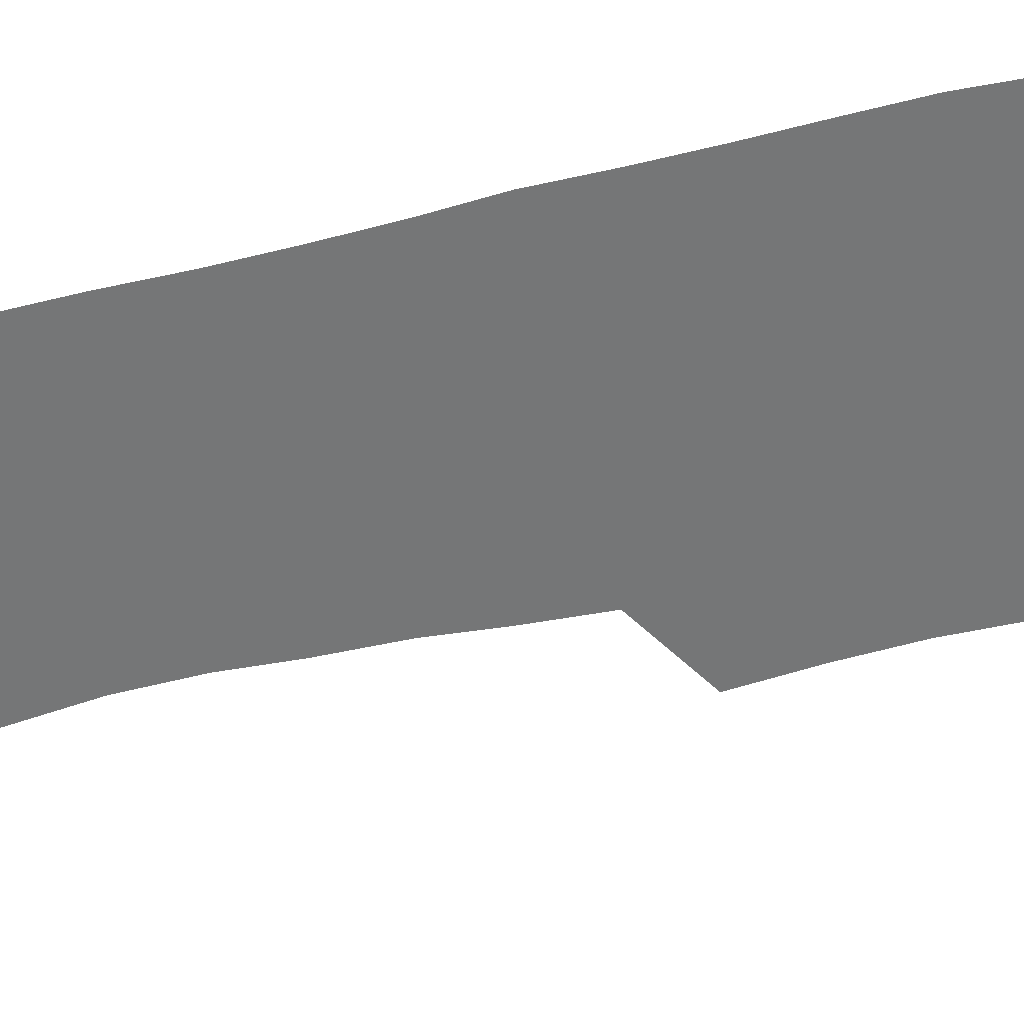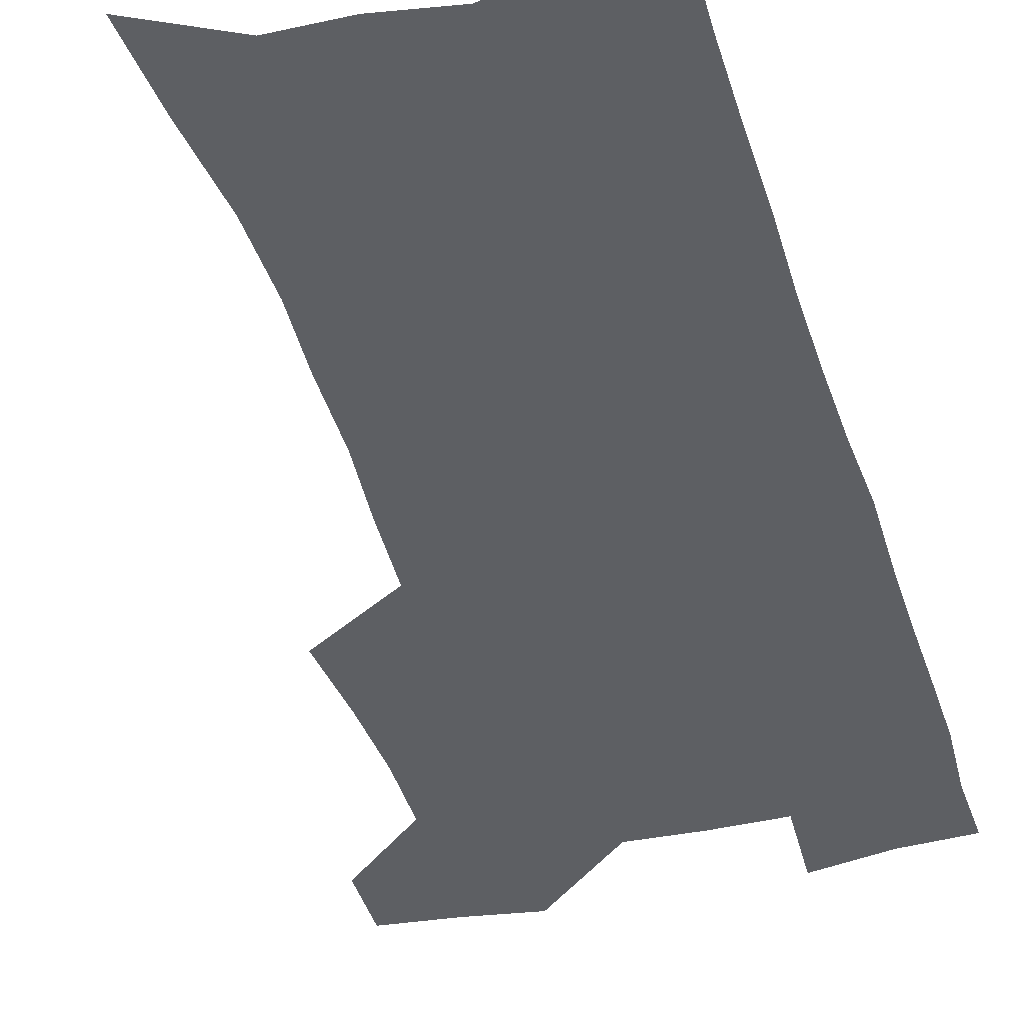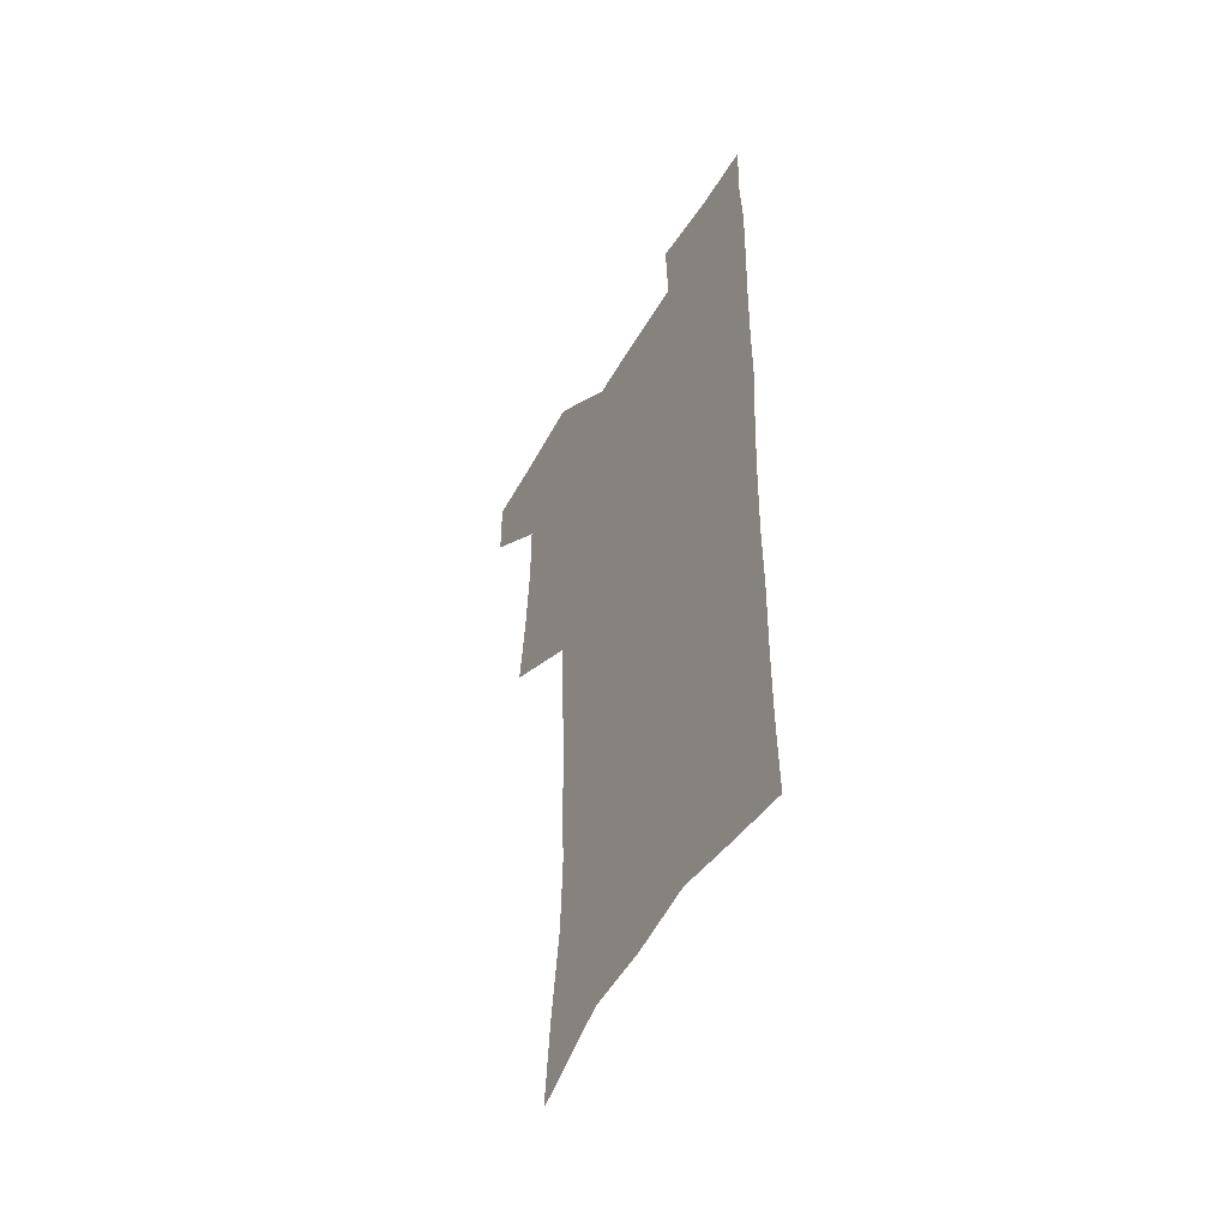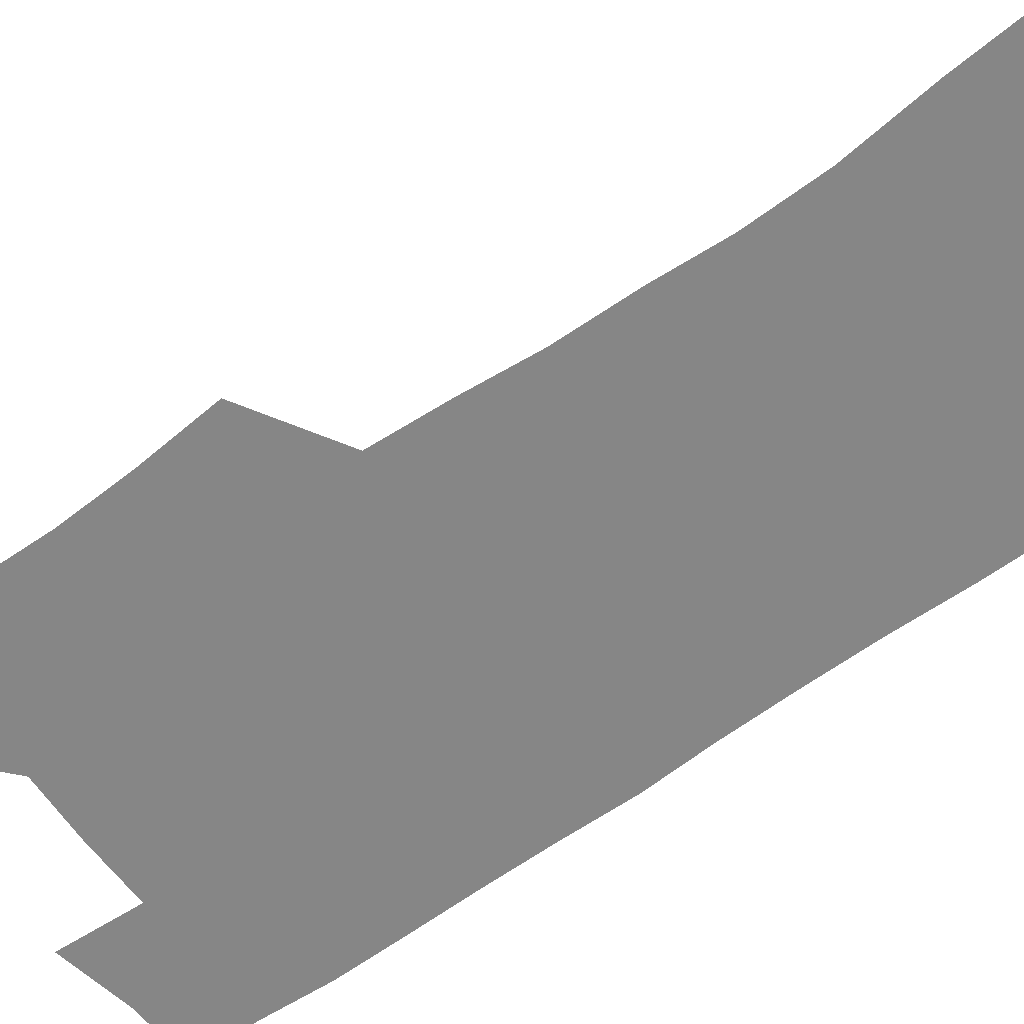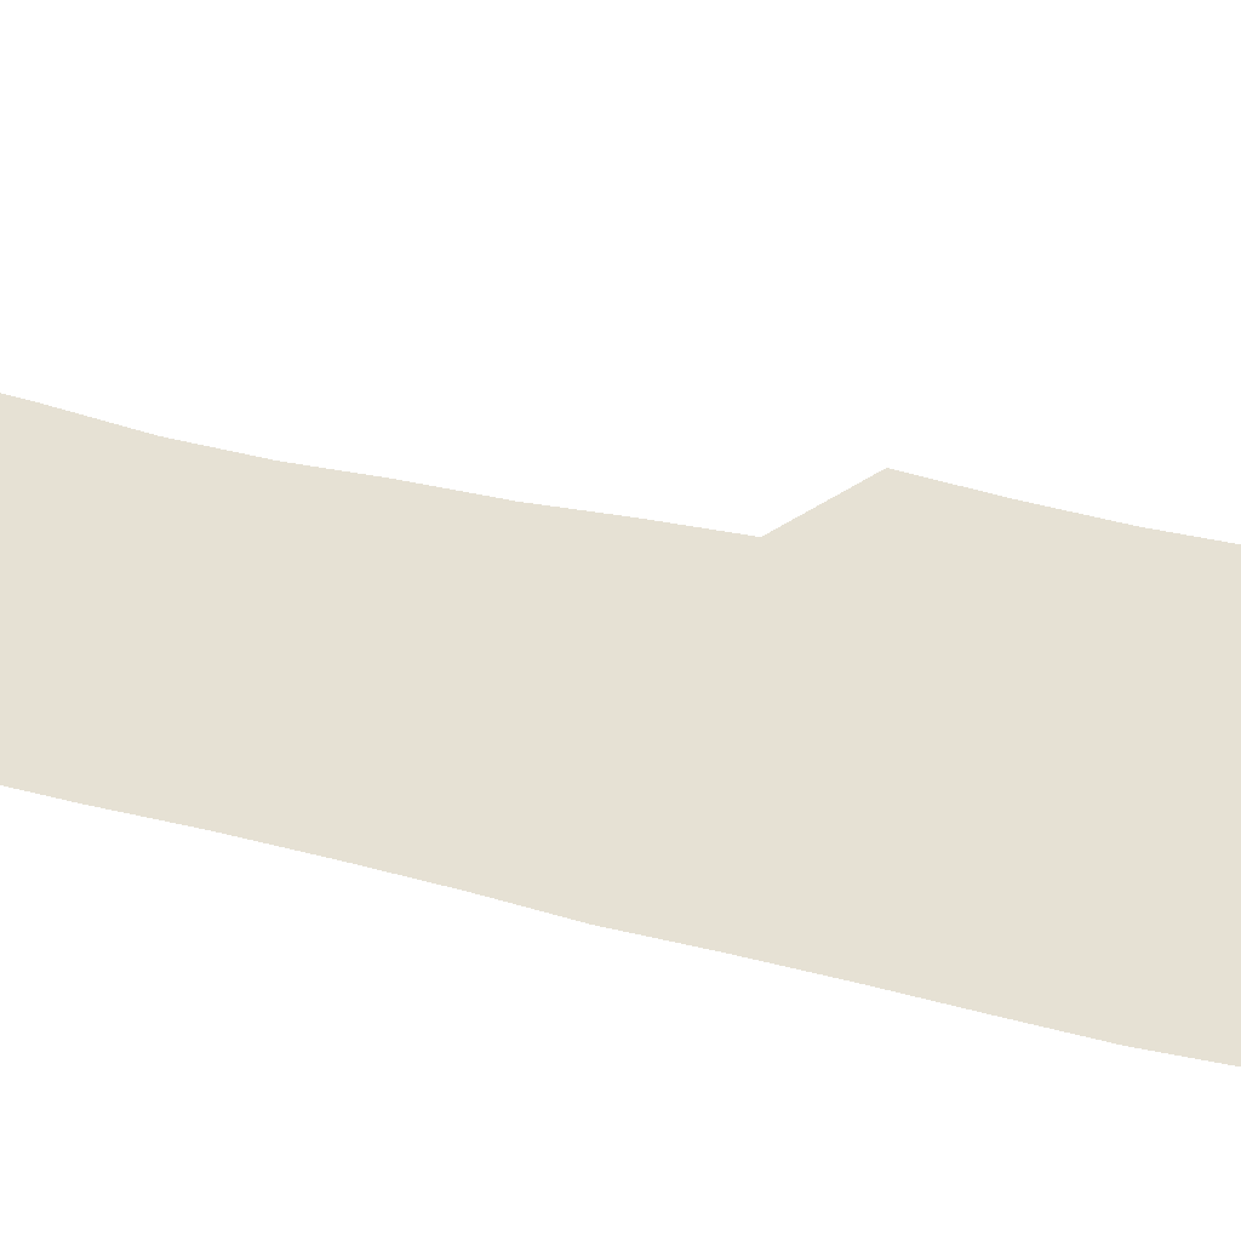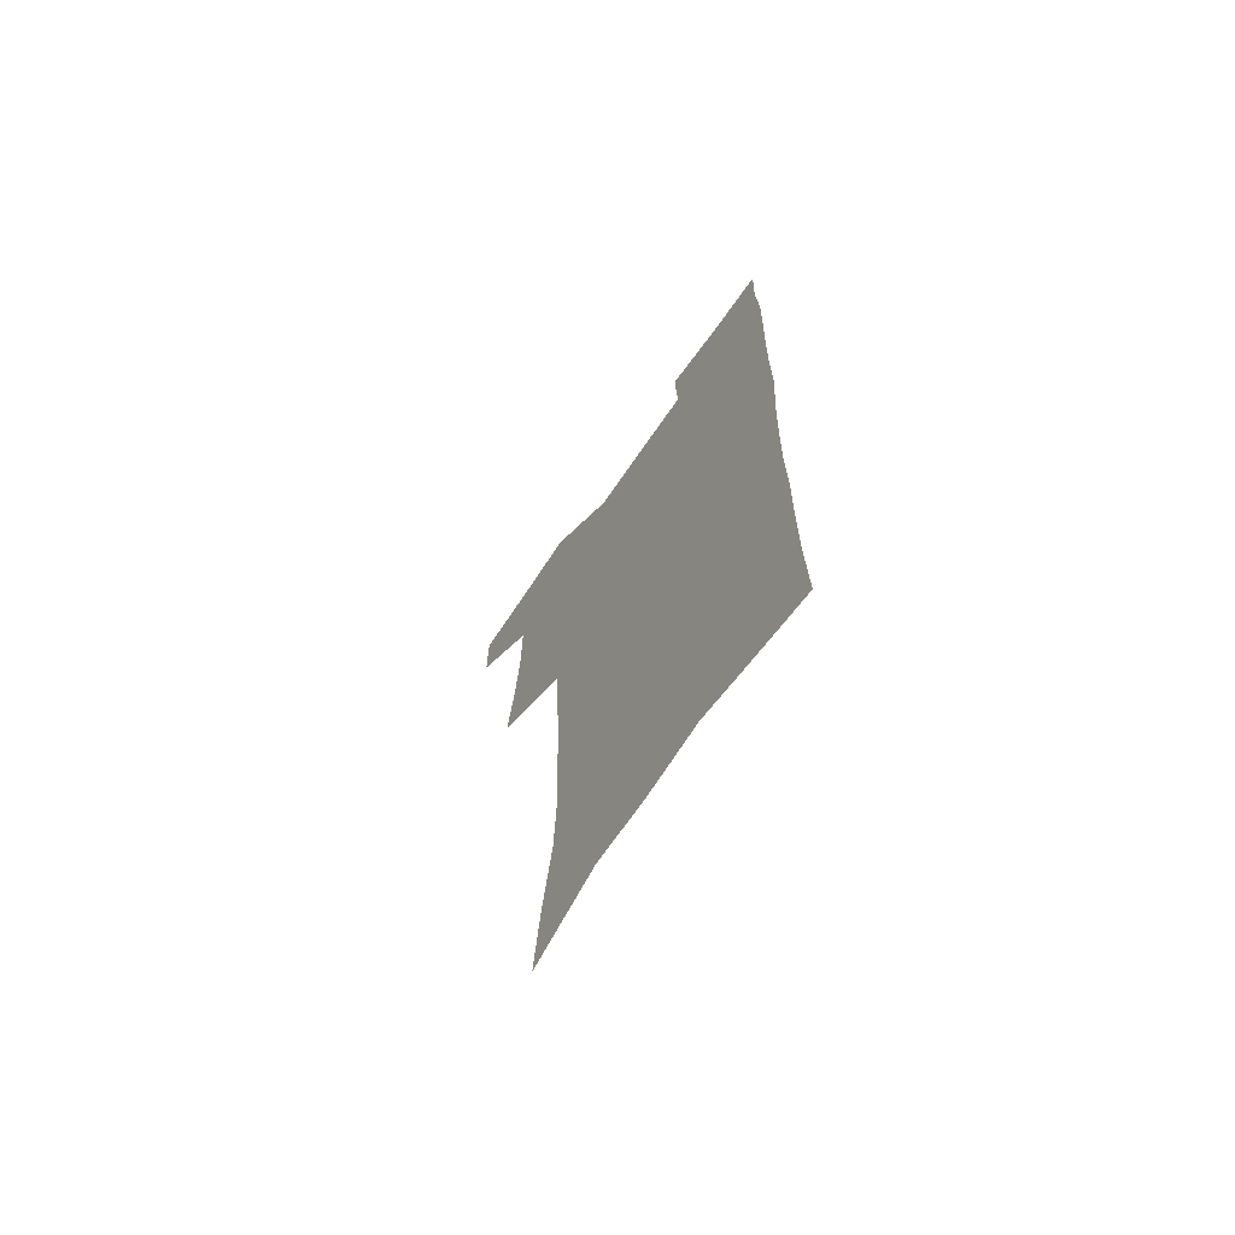
<metadata>
{"format":"obj","ext":"obj","renderer":"f3d","projection":"perspective","resolution":1024,"background":"white","views":[{"elev":-56.7,"azim":103.1,"up":"+Z"},{"elev":-40.4,"azim":15.7,"up":"+Z"},{"elev":-53.0,"azim":60.3,"up":"+Y"},{"elev":-62.1,"azim":-54.8,"up":"+Z"},{"elev":39.3,"azim":106.9,"up":"+Z"},{"elev":-70.1,"azim":55.4,"up":"+Y"}]}
</metadata>
<code>
v 480.2 536.2 0
v 479.9 565.3 0
v 506.8 411.7 0
v 510.3 445.6 0
v 512.2 477.4 0
v 512 507.4 0
v 513.8 536.8 0
v 509.5 567.9 0
v 540.1 156 0
v 543.2 191.9 0
v 547.9 229.8 0
v 549 262.8 0
v 547.6 292.9 0
v 547.4 326.3 0
v 545.1 357 0
v 543.7 388.7 0
v 544.5 421.1 0
v 544.6 451.2 0
v 545.2 480.7 0
v 547.2 509.7 0
v 543.9 538.8 0
v 538.5 572.1 0
v 573.4 172.7 0
v 576.8 209.9 0
v 577.9 242.9 0
v 577.6 273.5 0
v 575.9 302.5 0
v 576.3 335.6 0
v 576.1 366.9 0
v 575.8 396.9 0
v 575.1 425.7 0
v 575.7 455.1 0
v 575.4 482.9 0
v 575.4 510.6 0
v 574.5 538.7 0
v 600 172.9 0
v 603.5 217.4 0
v 603.9 248.6 0
v 603.4 278.1 0
v 603.6 310.3 0
v 603.4 340.5 0
v 603.2 370.4 0
v 603 399.3 0
v 603.2 428.2 0
v 603.4 456.4 0
v 603.8 484 0
v 603.6 511.1 0
v 602.9 539.7 0
v 627.8 177.3 0
v 628.5 216.3 0
v 629 248.2 0
v 628.9 280.4 0
v 629.2 309.5 0
v 629.1 341.3 0
v 629.3 370.6 0
v 629.6 399.3 0
v 630.1 427.8 0
v 630.5 456 0
v 630.9 483.7 0
v 631.3 511.1 0
v 631.6 539.2 0
v 630.4 573.7 0
v 655.3 171.1 0
v 654.2 212.3 0
v 655.4 242.4 0
v 654.7 276.6 0
v 654.9 307.7 0
v 655.4 338 0
v 655.8 367.9 0
v 656.5 397.1 0
v 657.4 425.7 0
v 658.2 454.3 0
v 658.7 482.6 0
v 658.7 510.7 0
v 660.1 537.7 0
v 661.5 567.3 0
v 683.2 165.4 0
v 682.6 201.9 0
v 682.9 234.5 0
v 683.7 266.1 0
v 683.6 298.6 0
v 684.3 329.5 0
v 685.6 359.8 0
v 687.6 389.1 0
v 687.6 420.2 0
v 688.2 450.2 0
v 689.3 479.4 0
v 690.1 508.3 0
v 688.8 537.5 0
v 690 565.6 0
f 6 7 1
f 1 7 2
f 7 8 2
f 16 17 3
f 3 17 4
f 17 18 4
f 4 18 5
f 18 19 5
f 5 19 6
f 19 20 6
f 6 20 7
f 20 21 7
f 7 21 8
f 21 22 8
f 9 23 10
f 23 24 10
f 10 24 11
f 24 25 11
f 11 25 12
f 25 26 12
f 12 26 13
f 26 27 13
f 13 27 14
f 27 28 14
f 14 28 15
f 28 29 15
f 15 29 16
f 29 30 16
f 16 30 17
f 30 31 17
f 17 31 18
f 31 32 18
f 18 32 19
f 32 33 19
f 19 33 20
f 33 34 20
f 20 34 21
f 34 35 21
f 21 35 22
f 23 36 24
f 36 37 24
f 24 37 25
f 37 38 25
f 25 38 26
f 38 39 26
f 26 39 27
f 39 40 27
f 27 40 28
f 40 41 28
f 28 41 29
f 41 42 29
f 29 42 30
f 42 43 30
f 30 43 31
f 43 44 31
f 31 44 32
f 44 45 32
f 32 45 33
f 45 46 33
f 33 46 34
f 46 47 34
f 34 47 35
f 47 48 35
f 36 49 37
f 49 50 37
f 37 50 38
f 50 51 38
f 38 51 39
f 51 52 39
f 39 52 40
f 52 53 40
f 40 53 41
f 53 54 41
f 41 54 42
f 54 55 42
f 42 55 43
f 55 56 43
f 43 56 44
f 56 57 44
f 44 57 45
f 57 58 45
f 45 58 46
f 58 59 46
f 46 59 47
f 59 60 47
f 47 60 48
f 60 61 48
f 49 63 50
f 63 64 50
f 50 64 51
f 64 65 51
f 51 65 52
f 65 66 52
f 52 66 53
f 66 67 53
f 53 67 54
f 67 68 54
f 54 68 55
f 68 69 55
f 55 69 56
f 69 70 56
f 56 70 57
f 70 71 57
f 57 71 58
f 71 72 58
f 58 72 59
f 72 73 59
f 59 73 60
f 73 74 60
f 60 74 61
f 74 75 61
f 61 75 62
f 75 76 62
f 63 77 64
f 77 78 64
f 64 78 65
f 78 79 65
f 65 79 66
f 79 80 66
f 66 80 67
f 80 81 67
f 67 81 68
f 81 82 68
f 68 82 69
f 82 83 69
f 69 83 70
f 83 84 70
f 70 84 71
f 84 85 71
f 71 85 72
f 85 86 72
f 72 86 73
f 86 87 73
f 73 87 74
f 87 88 74
f 74 88 75
f 88 89 75
f 75 89 76
f 89 90 76

</code>
